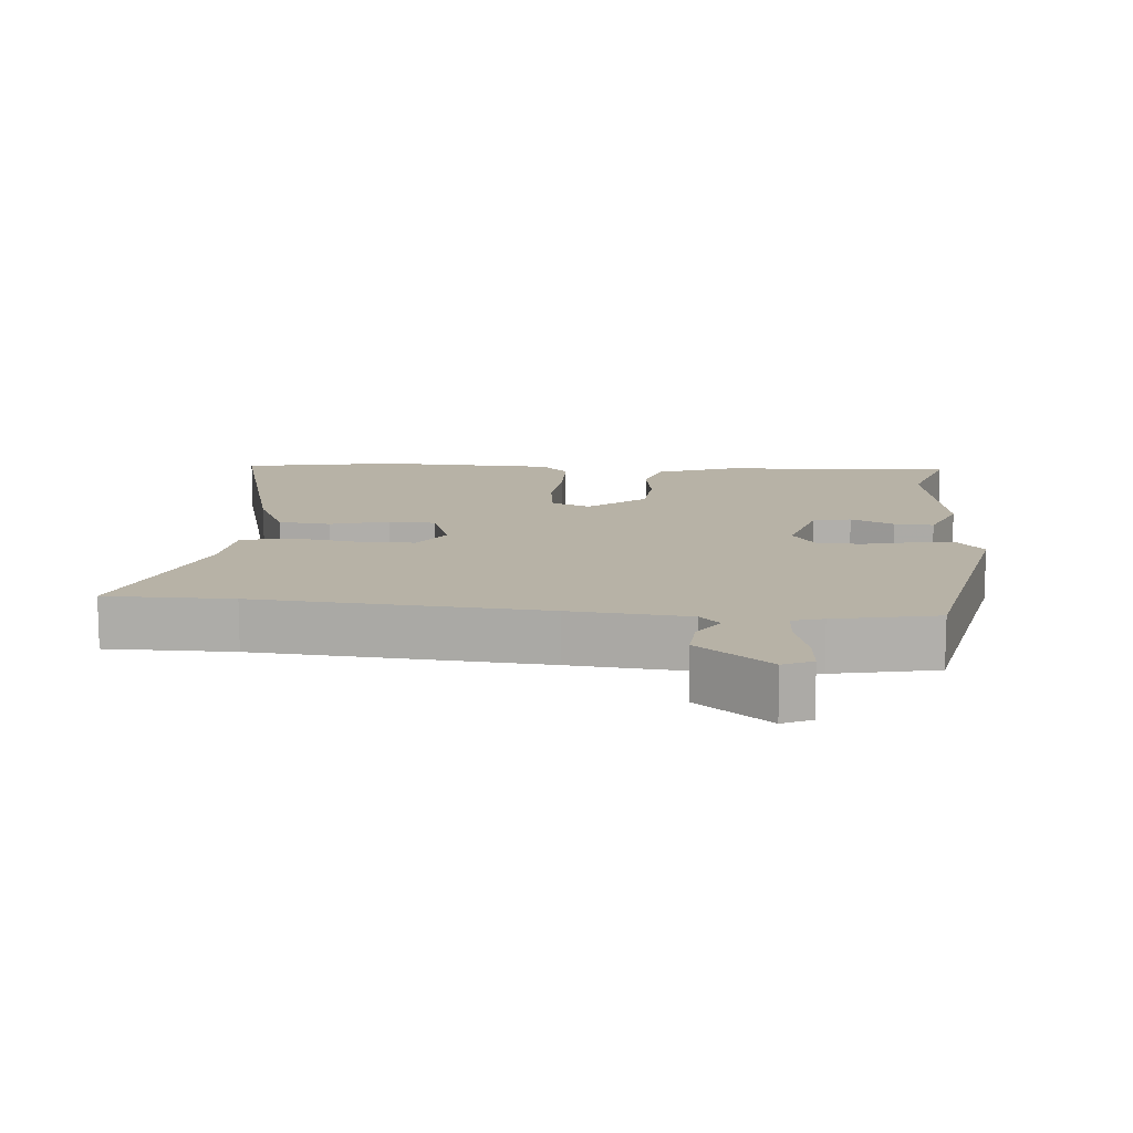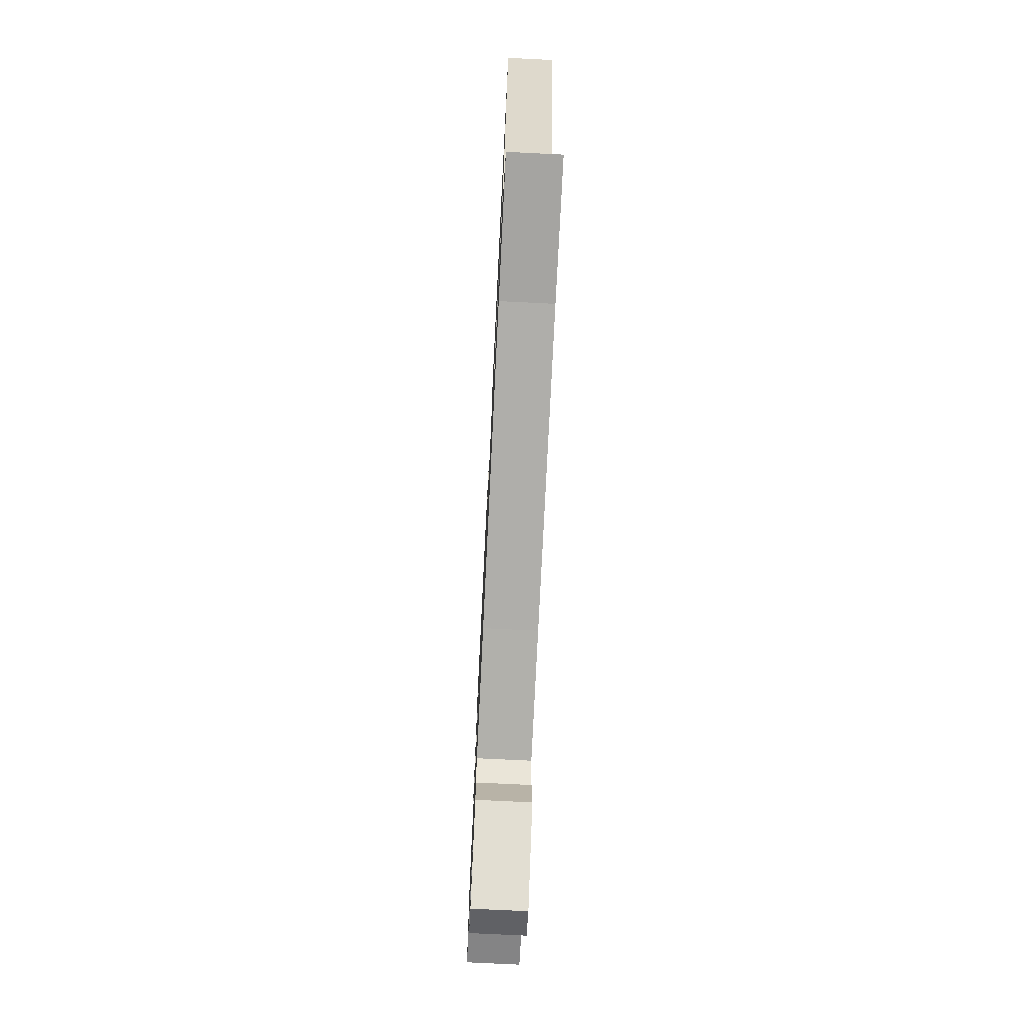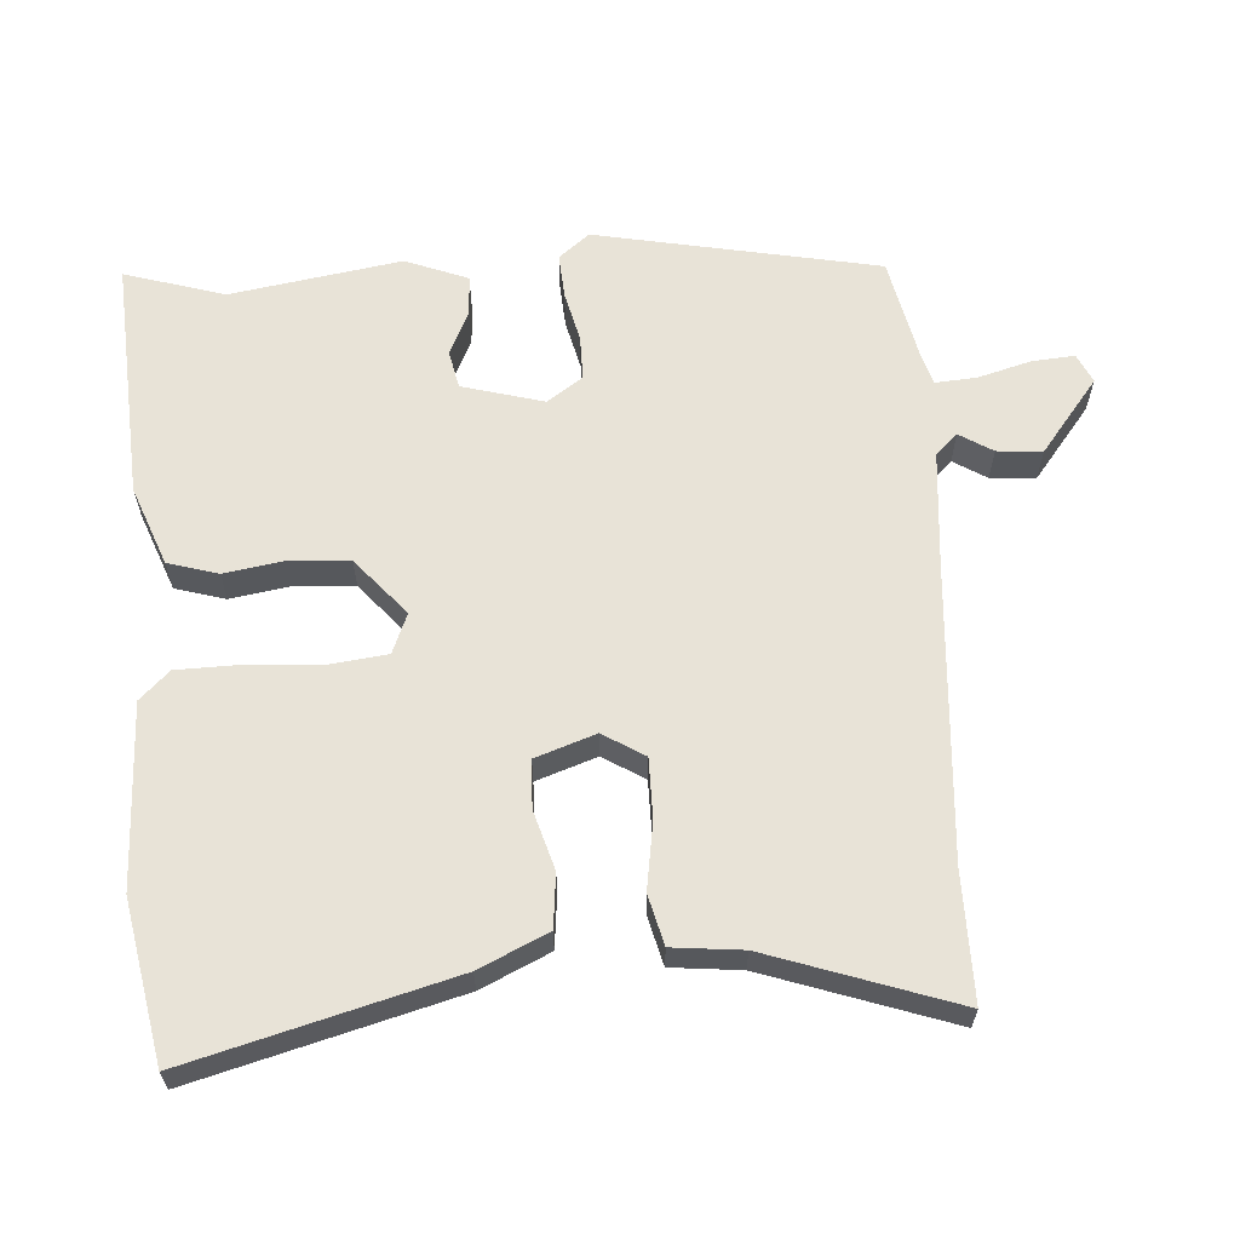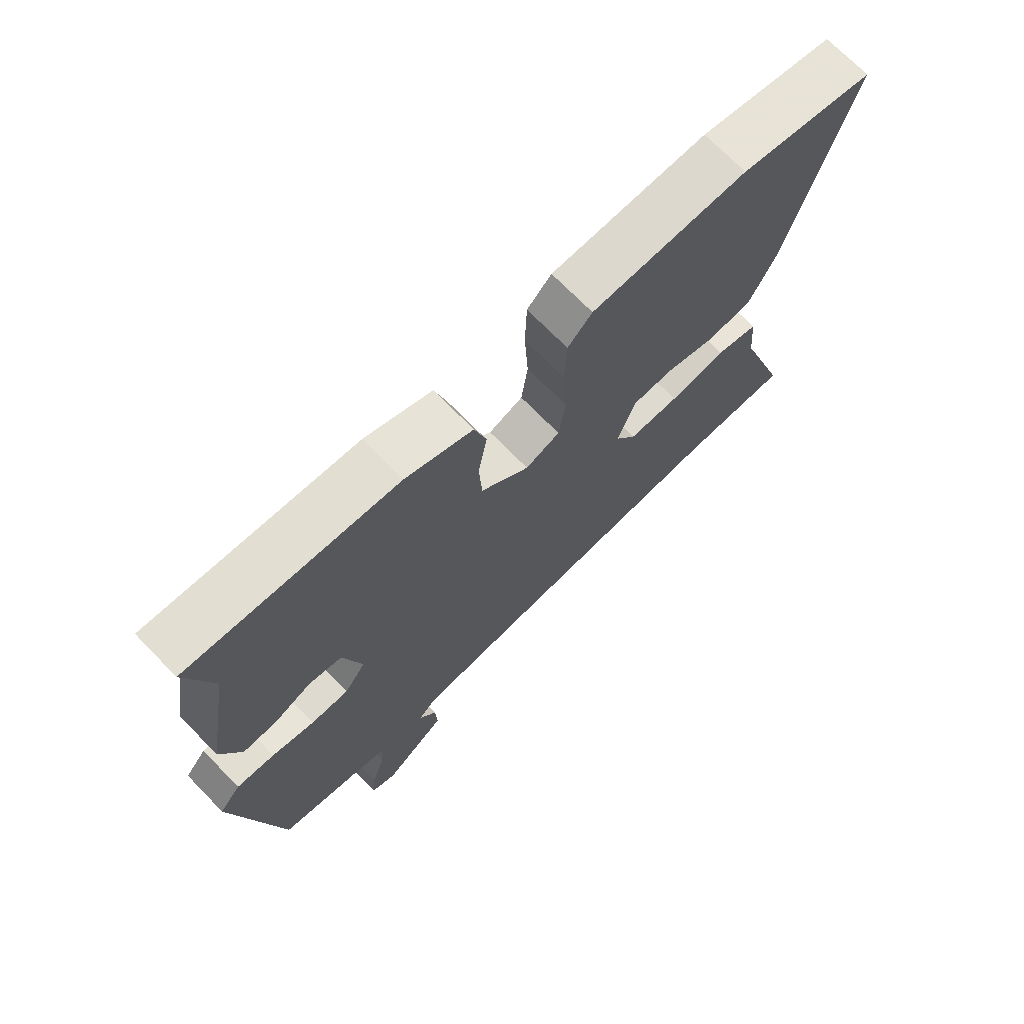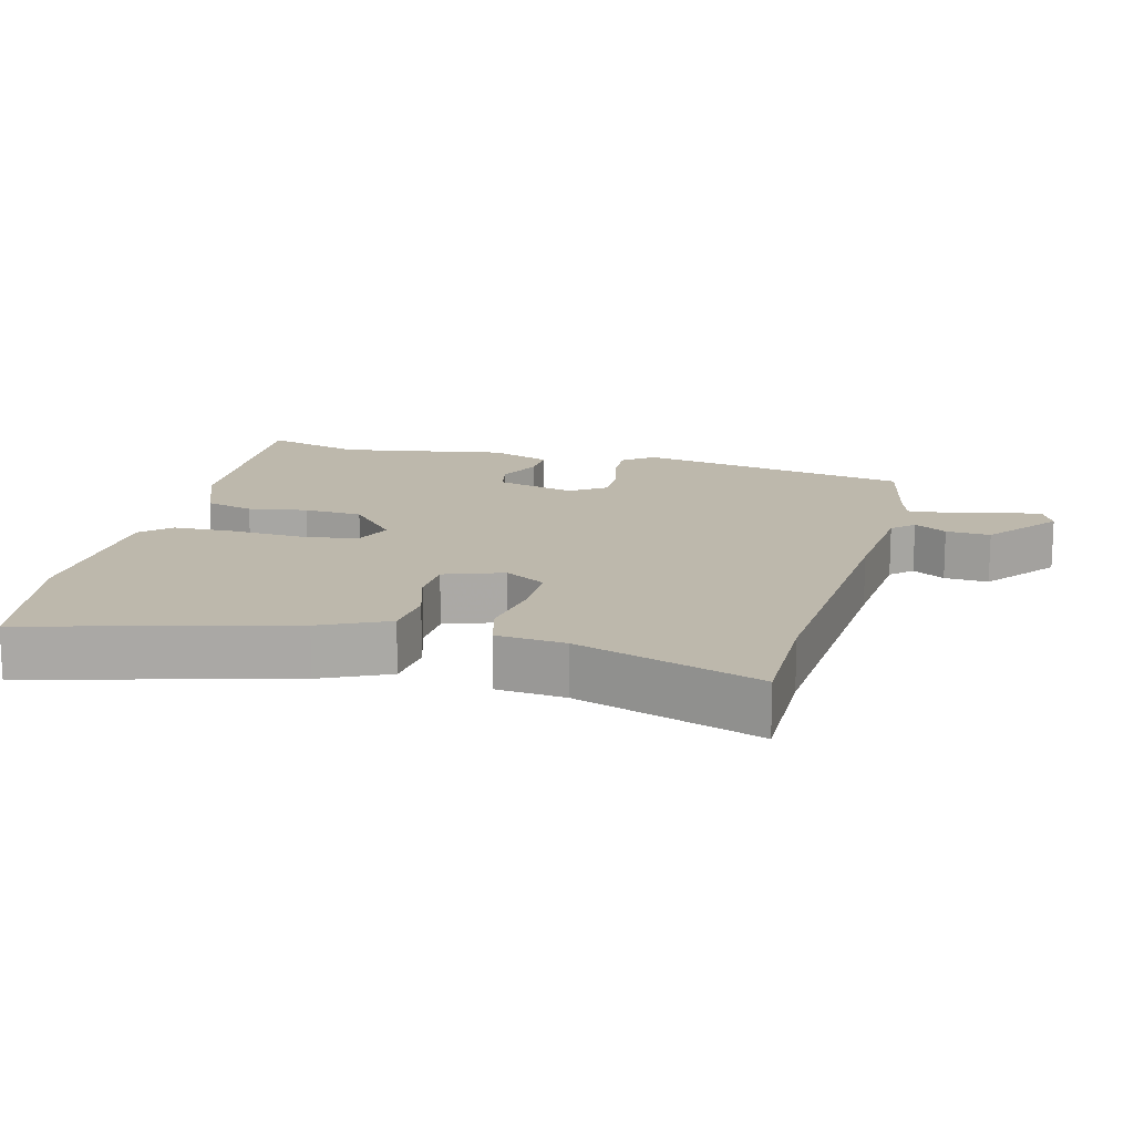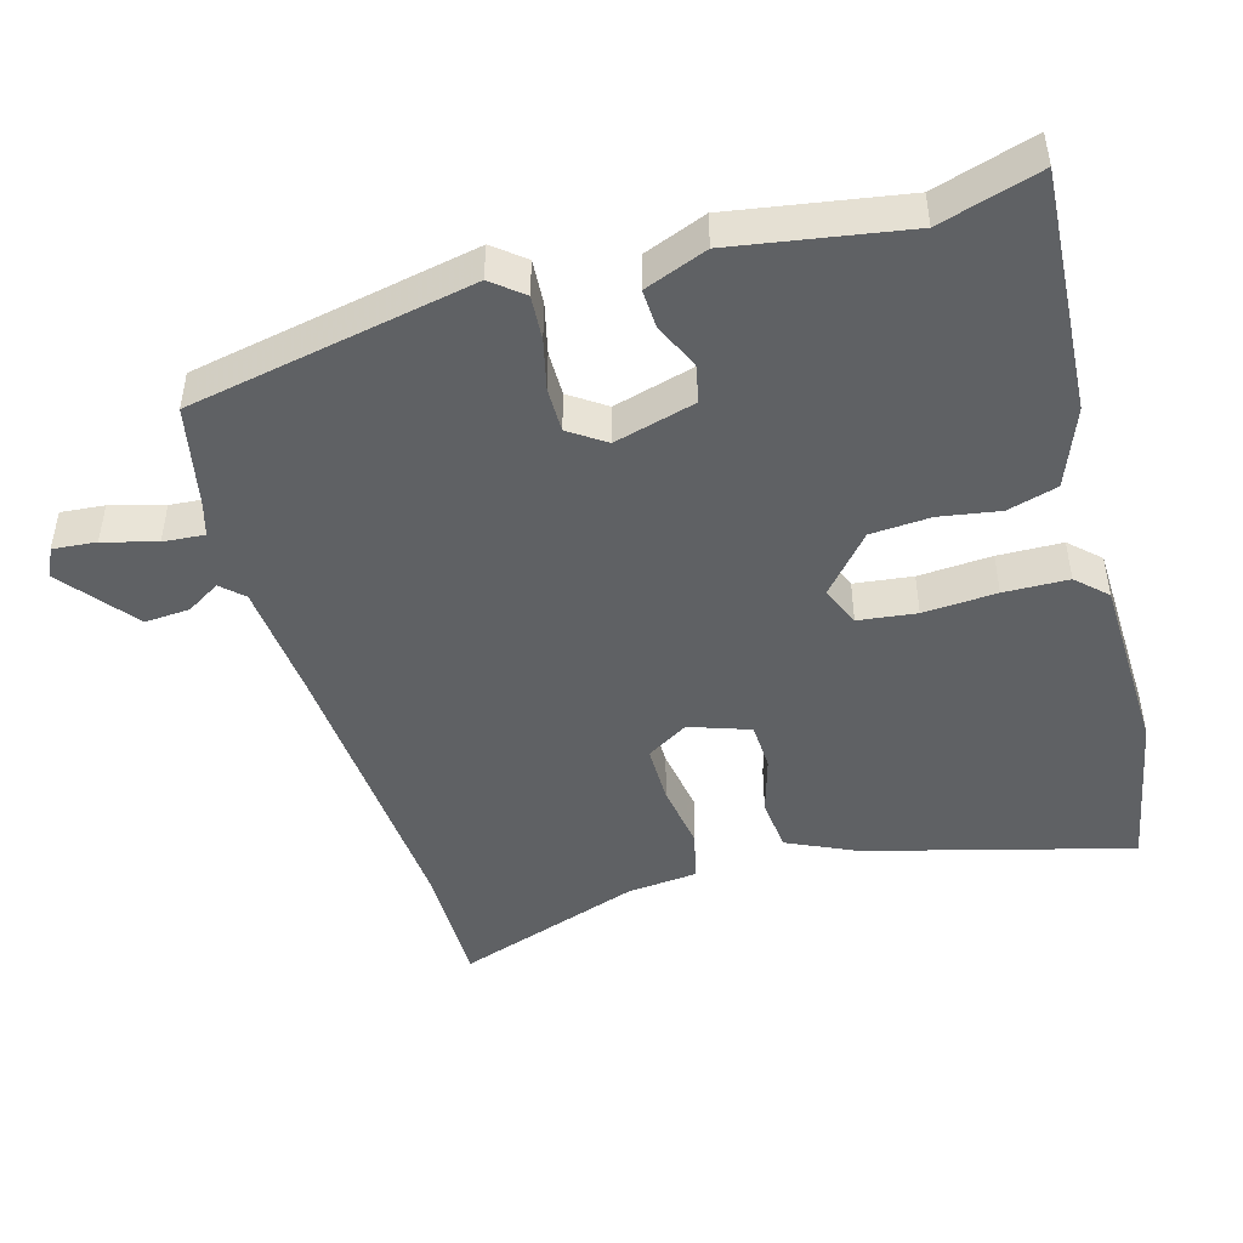
<metadata>
{"format":"obj","ext":"obj","renderer":"f3d","projection":"perspective","resolution":1024,"background":"white","views":[{"elev":12.3,"azim":-174.2,"up":"+Y"},{"elev":-74.1,"azim":87.2,"up":"+Z"},{"elev":62.3,"azim":86.9,"up":"+Y"},{"elev":71.5,"azim":-44.3,"up":"+Z"},{"elev":14.9,"azim":105.0,"up":"+Y"},{"elev":-46.6,"azim":-73.5,"up":"+Y"}]}
</metadata>
<code>
v -0.474 0.07 0.411
v -0.516 0.07 0.555
v -0.168 0.07 0.529
v -0.055 0.07 0.484
v -0.035 0.07 0.412
v -0.05 0.07 0.326
v -0.045 0.07 0.24
v 0.036 0.07 0.169
v 0.094 0.07 0.192
v 0.105 0.07 0.275
v 0.099 0.07 0.38
v 0.102 0.07 0.472
v 0.143 0.07 0.514
v 0.406 0.07 0.519
v 0.633 0.07 0.473
v 0.528 0.07 0.099
v 0.481 0.07 0.001
v 0.404 0.07 -0.006
v 0.32 0.07 0.02
v 0.251 0.07 0.018
v 0.22 0.07 -0.068
v 0.256 0.07 -0.128
v 0.342 0.07 -0.129
v 0.438 0.07 -0.115
v 0.51 0.07 -0.134
v 0.519 0.07 -0.234
v 0.608 0.07 -0.502
v 0.424 0.07 -0.499
v 0.007 0.07 -0.524
v -0.165 0.07 -0.537
v -0.195 0.07 -0.568
v -0.166 0.07 -0.616
v -0.162 0.07 -0.681
v -0.269 0.07 -0.763
v -0.311 0.07 -0.743
v -0.305 0.07 -0.681
v -0.283 0.07 -0.606
v -0.278 0.07 -0.547
v -0.323 0.07 -0.533
v -0.472 0.07 -0.5
v -0.548 0.07 -0.093
v -0.512 0.07 -0.049
v -0.448 0.07 -0.054
v -0.376 0.07 -0.072
v -0.312 0.07 -0.073
v -0.276 0.07 -0.022
v -0.307 0.07 0.095
v -0.362 0.07 0.107
v -0.426 0.07 0.078
v -0.483 0.07 0.076
v -0.517 0.07 0.166
v -0.474 0 0.411
v -0.516 0 0.555
v -0.168 0 0.529
v -0.055 0 0.484
v -0.035 0 0.412
v -0.05 0 0.326
v -0.045 0 0.24
v 0.036 0 0.169
v 0.094 0 0.192
v 0.105 0 0.275
v 0.099 0 0.38
v 0.102 0 0.472
v 0.143 0 0.514
v 0.406 0 0.519
v 0.633 0 0.473
v 0.528 0 0.099
v 0.481 0 0.001
v 0.404 0 -0.006
v 0.32 0 0.02
v 0.251 0 0.018
v 0.22 0 -0.068
v 0.256 0 -0.128
v 0.342 0 -0.129
v 0.438 0 -0.115
v 0.51 0 -0.134
v 0.519 0 -0.234
v 0.608 0 -0.502
v 0.424 0 -0.499
v 0.007 0 -0.524
v -0.165 0 -0.537
v -0.195 0 -0.568
v -0.166 0 -0.616
v -0.162 0 -0.681
v -0.269 0 -0.763
v -0.311 0 -0.743
v -0.305 0 -0.681
v -0.283 0 -0.606
v -0.278 0 -0.547
v -0.323 0 -0.533
v -0.472 0 -0.5
v -0.548 0 -0.093
v -0.512 0 -0.049
v -0.448 0 -0.054
v -0.376 0 -0.072
v -0.312 0 -0.073
v -0.276 0 -0.022
v -0.307 0 0.095
v -0.362 0 0.107
v -0.426 0 0.078
v -0.483 0 0.076
v -0.517 0 0.166
f 48 49 50 51
f 47 48 51 1
f 41 42 43 44
f 39 40 41 44
f 38 39 44 45
f 34 35 36 37
f 34 37 38
f 31 32 33 34
f 31 34 38
f 30 31 38 45
f 26 27 28
f 26 28 29
f 23 24 25 26
f 22 23 26 29
f 21 22 29 30
f 16 17 18 19
f 16 19 20
f 15 16 20
f 14 15 20
f 10 11 12 13
f 9 10 13 14
f 3 4 5 6
f 3 6 7
f 47 1 2 3
f 46 47 3 7
f 9 14 20 21
f 8 9 21 30
f 30 45 46
f 7 8 30 46
f 102 101 100 99
f 52 102 99 98
f 95 94 93 92
f 95 92 91 90
f 96 95 90 89
f 88 87 86 85
f 89 88 85
f 85 84 83 82
f 89 85 82
f 96 89 82 81
f 79 78 77
f 80 79 77
f 77 76 75 74
f 80 77 74 73
f 81 80 73 72
f 70 69 68 67
f 71 70 67
f 71 67 66
f 71 66 65
f 64 63 62 61
f 65 64 61 60
f 57 56 55 54
f 58 57 54
f 54 53 52 98
f 58 54 98 97
f 72 71 65 60
f 81 72 60 59
f 97 96 81
f 97 81 59 58
f 1 52 53 2
f 2 53 54 3
f 3 54 55 4
f 4 55 56 5
f 5 56 57 6
f 6 57 58 7
f 7 58 59 8
f 8 59 60 9
f 9 60 61 10
f 10 61 62 11
f 11 62 63 12
f 12 63 64 13
f 13 64 65 14
f 14 65 66 15
f 15 66 67 16
f 16 67 68 17
f 17 68 69 18
f 18 69 70 19
f 19 70 71 20
f 20 71 72 21
f 21 72 73 22
f 22 73 74 23
f 23 74 75 24
f 24 75 76 25
f 25 76 77 26
f 26 77 78 27
f 27 78 79 28
f 28 79 80 29
f 29 80 81 30
f 30 81 82 31
f 31 82 83 32
f 32 83 84 33
f 33 84 85 34
f 34 85 86 35
f 35 86 87 36
f 36 87 88 37
f 37 88 89 38
f 38 89 90 39
f 39 90 91 40
f 40 91 92 41
f 41 92 93 42
f 42 93 94 43
f 43 94 95 44
f 44 95 96 45
f 45 96 97 46
f 46 97 98 47
f 47 98 99 48
f 48 99 100 49
f 49 100 101 50
f 50 101 102 51
f 51 102 52 1

</code>
